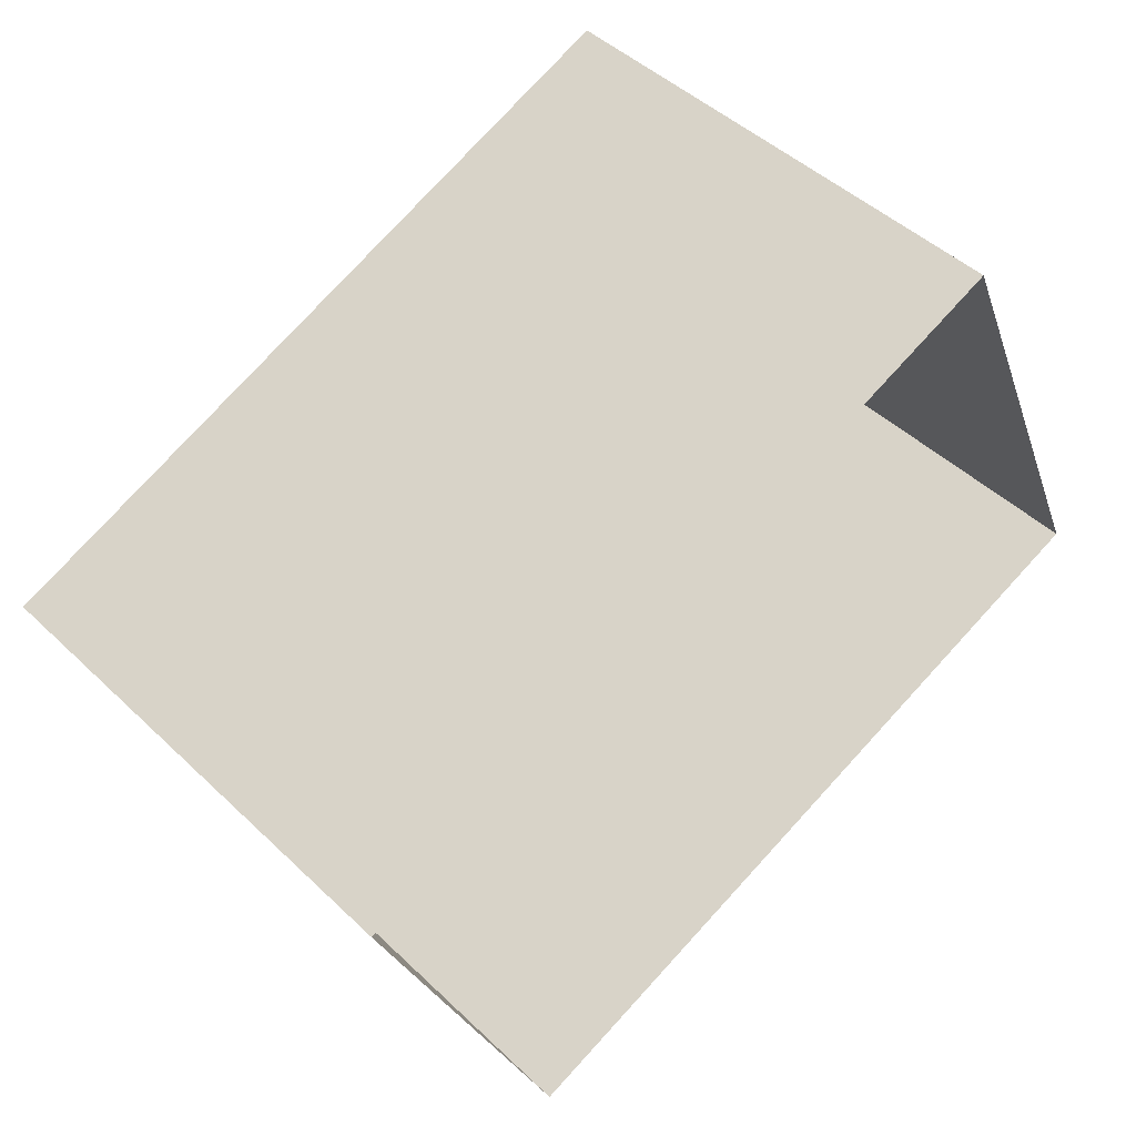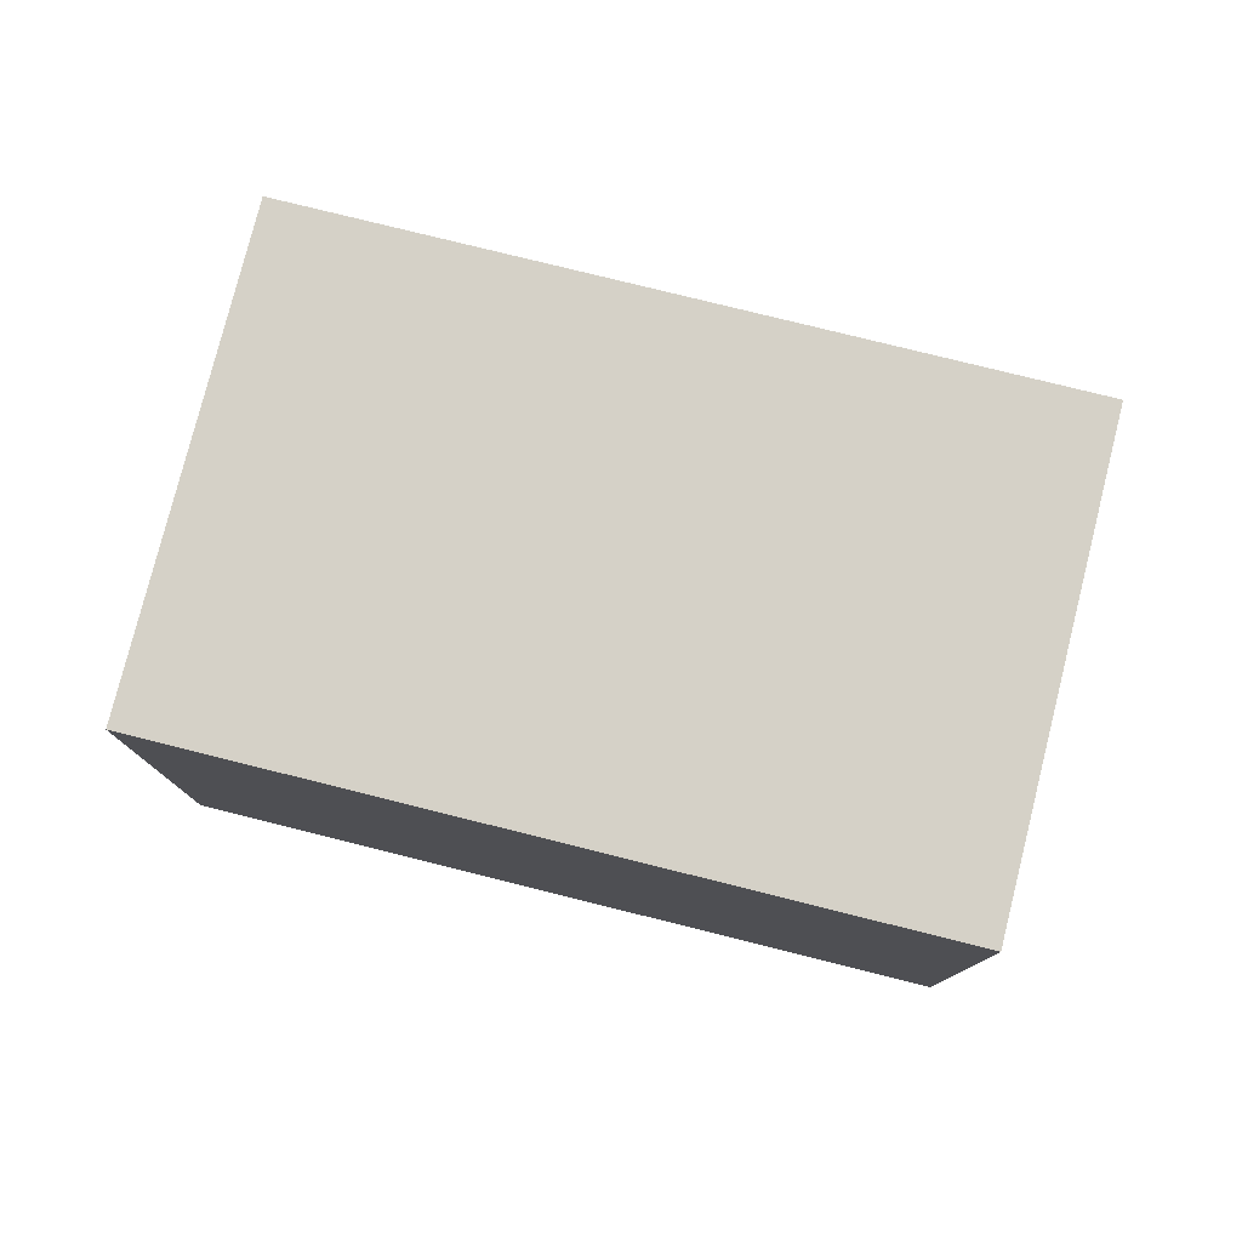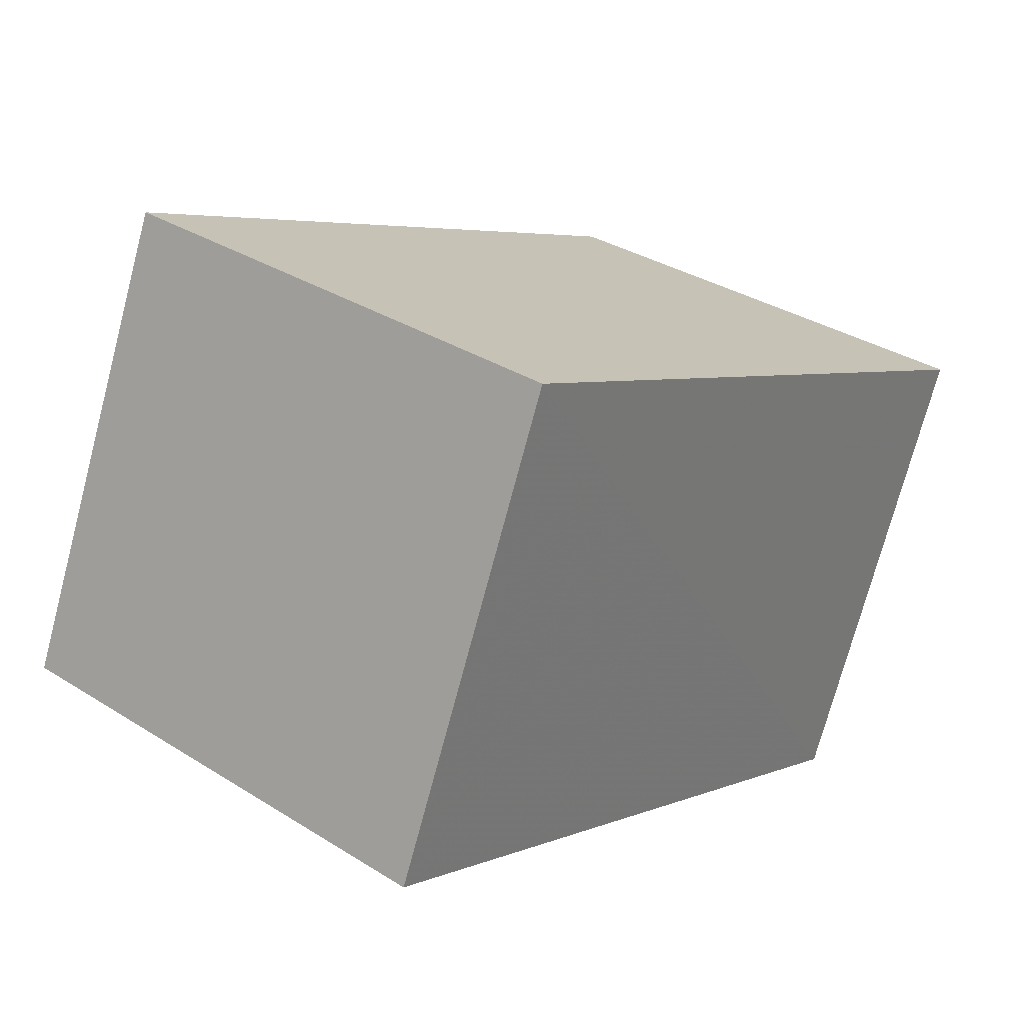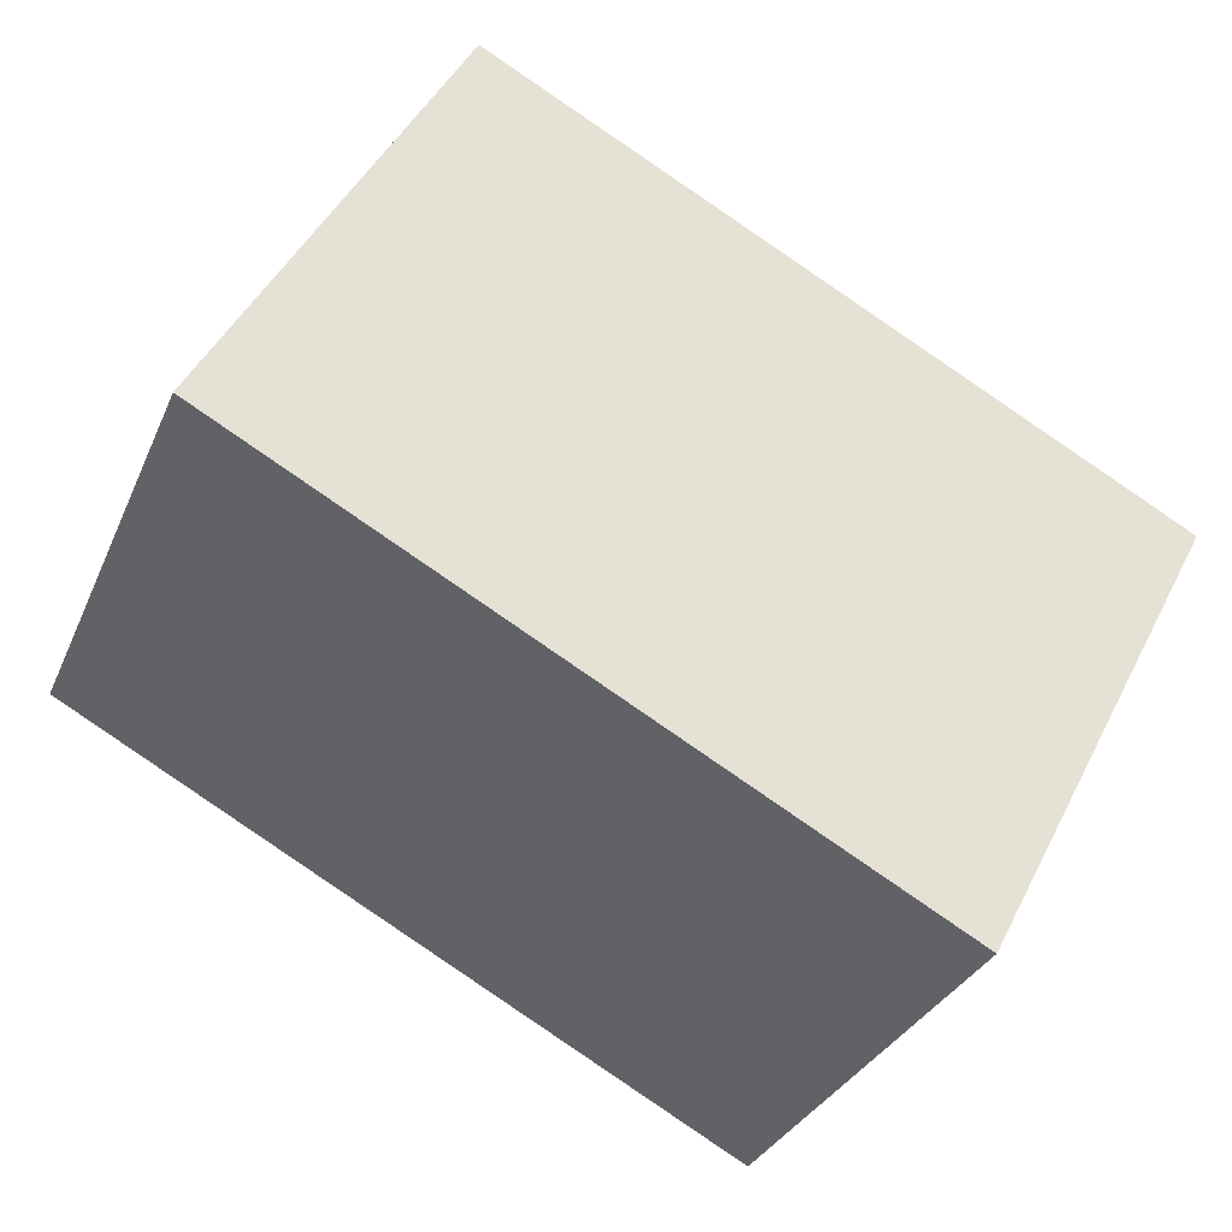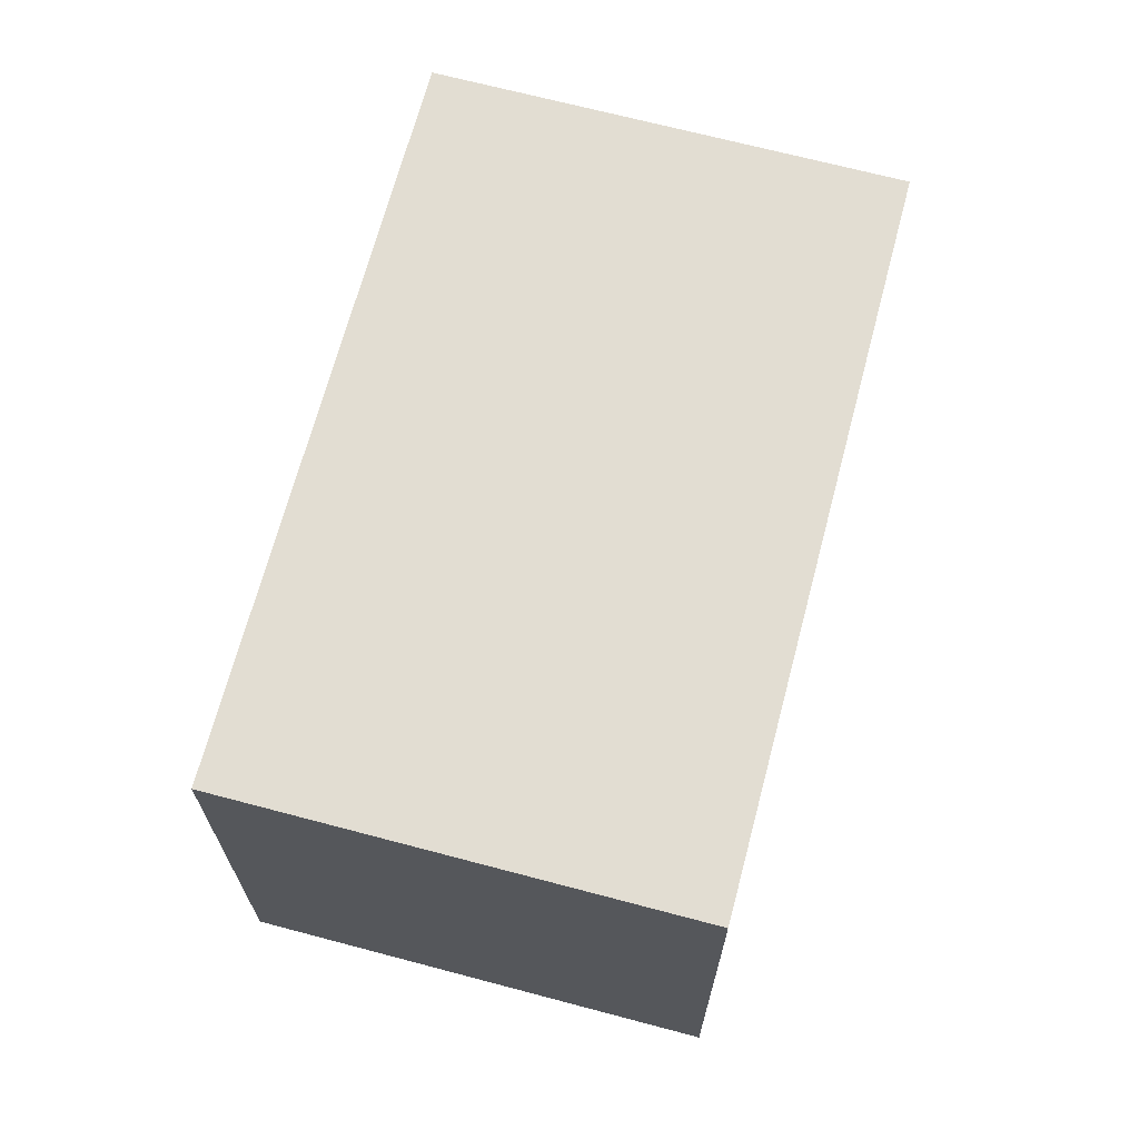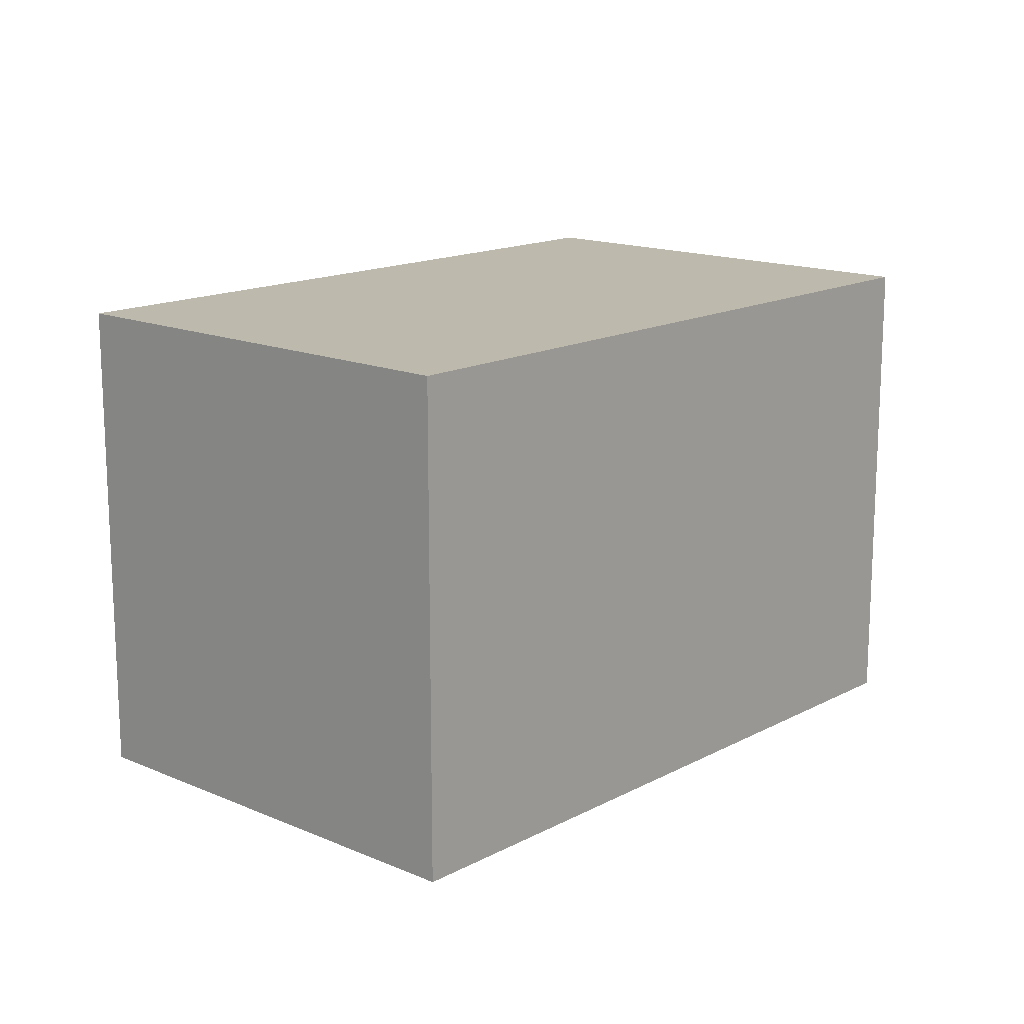
<metadata>
{"format":"obj","ext":"obj","renderer":"f3d","projection":"perspective","resolution":1024,"background":"white","views":[{"elev":45.9,"azim":137.4,"up":"+Y"},{"elev":78.7,"azim":170.7,"up":"+Z"},{"elev":34.1,"azim":-49.7,"up":"+Y"},{"elev":47.1,"azim":25.9,"up":"+Y"},{"elev":68.3,"azim":-98.5,"up":"+Z"},{"elev":15.3,"azim":108.7,"up":"+Z"}]}
</metadata>
<code>
v -1.163e+04 -3.386e+04 29.16
v -1.163e+04 -3.387e+04 29.16
v -1.163e+04 -3.387e+04 29.16
v -1.163e+04 -3.387e+04 29.16
v -1.163e+04 -3.387e+04 31.43
v -1.163e+04 -3.386e+04 31.43
v -1.163e+04 -3.387e+04 31.43
v -1.163e+04 -3.387e+04 31.43
f 1 2 3
f 1 4 2
f 5 6 7
f 5 8 6
f 7 1 3
f 7 6 1
f 6 4 1
f 6 8 4
f 5 2 4
f 8 5 4
f 7 3 2
f 5 7 2

</code>
